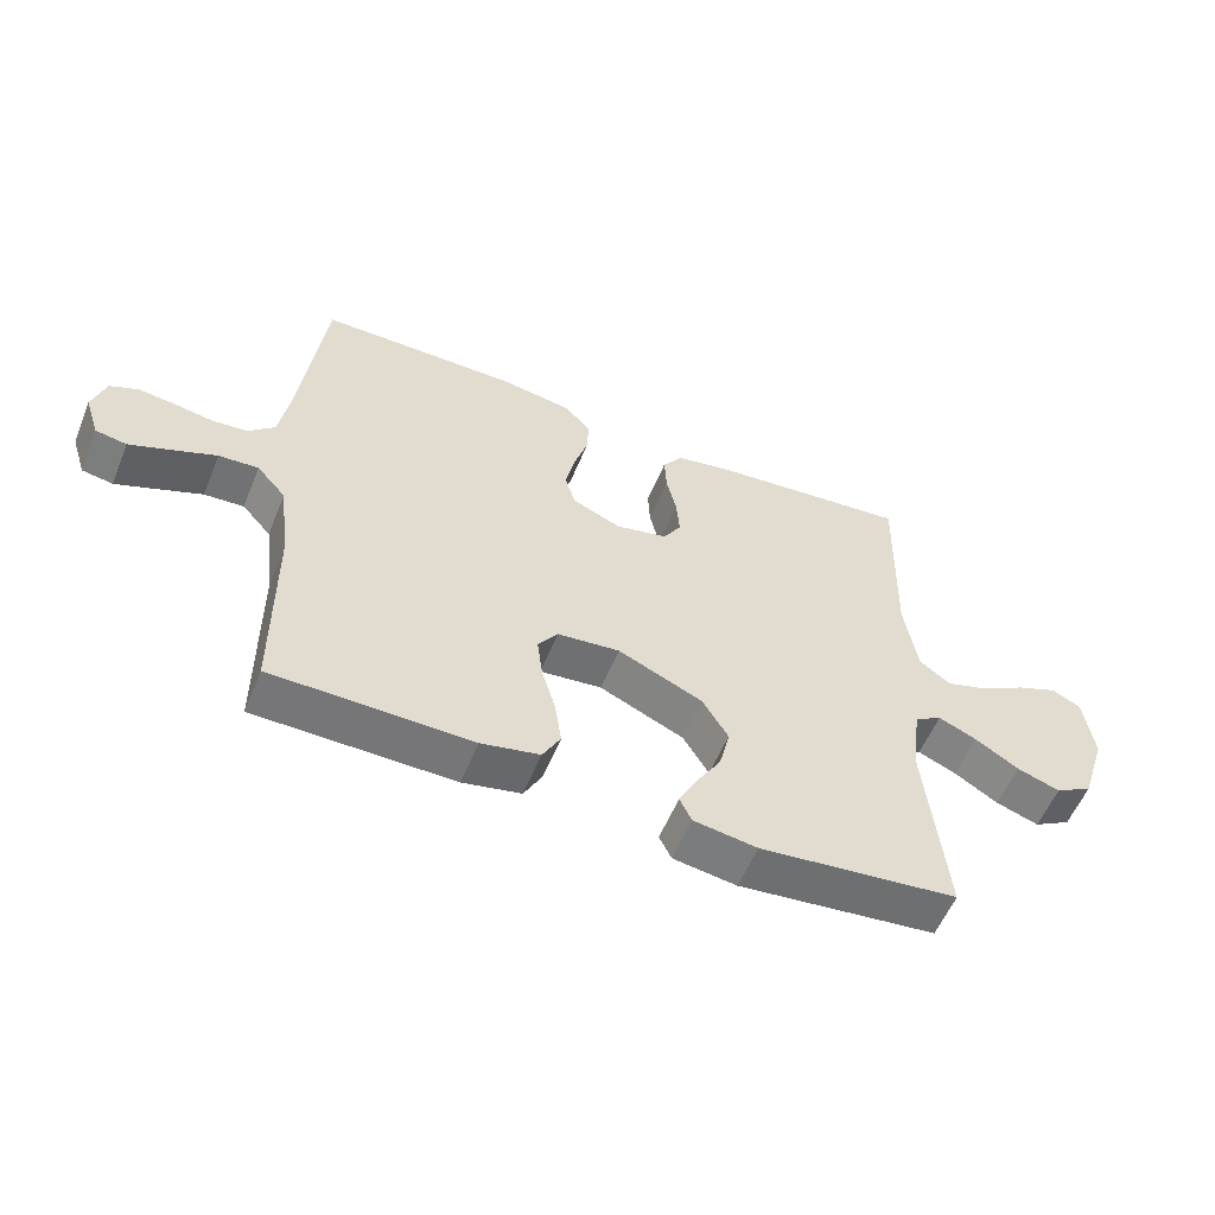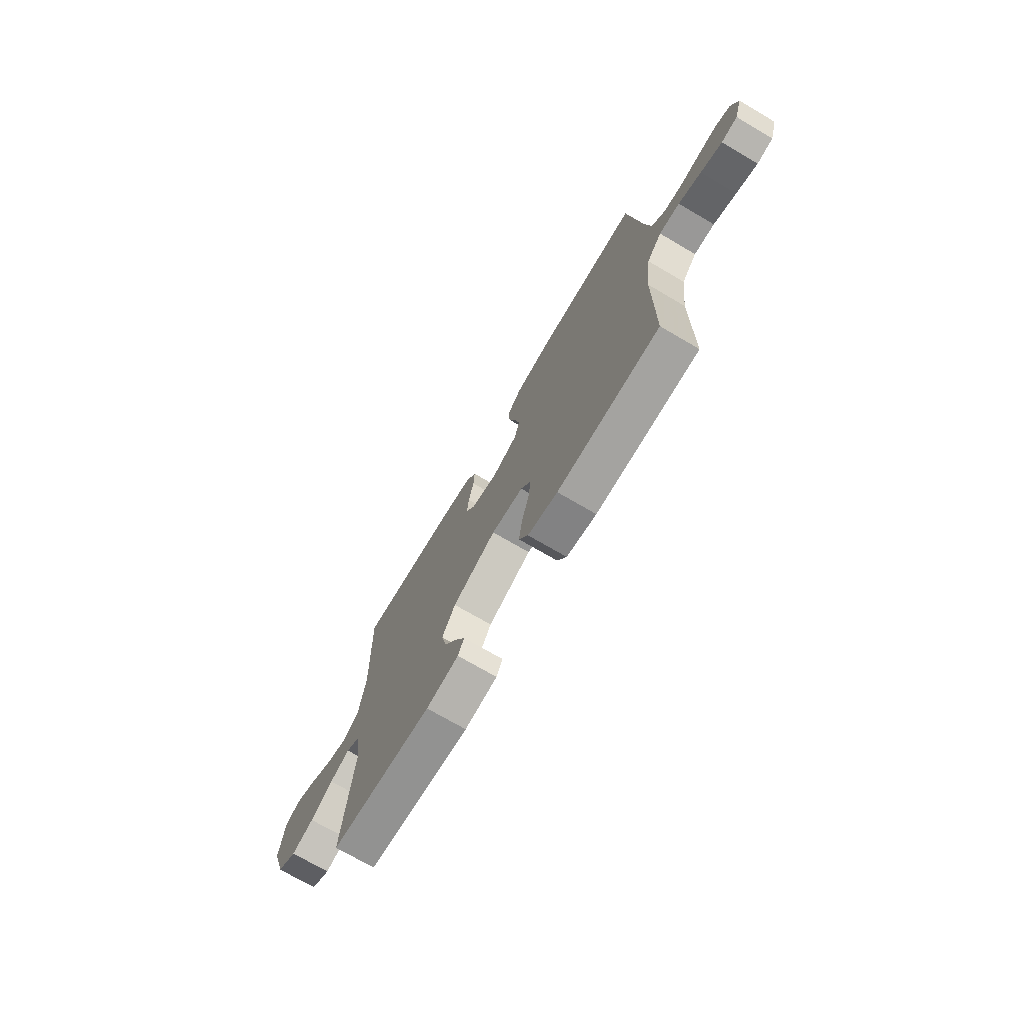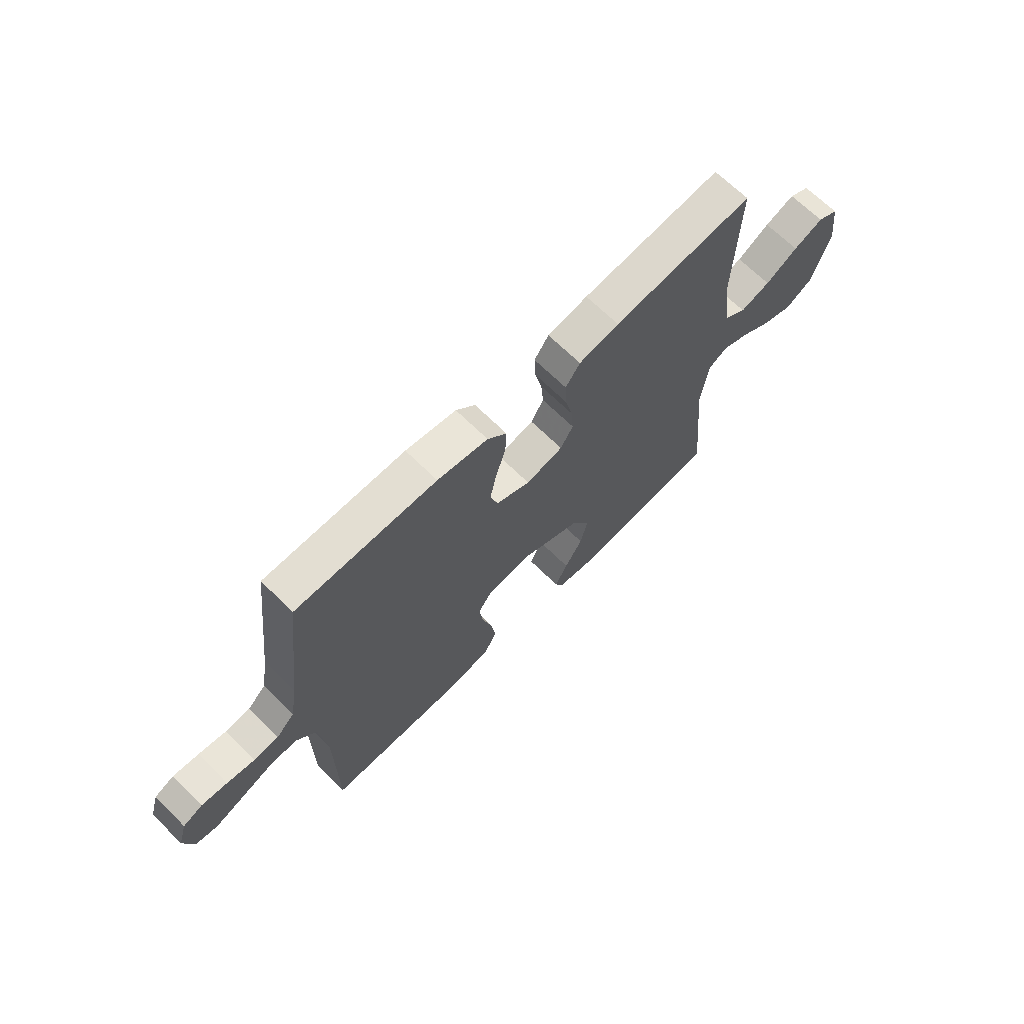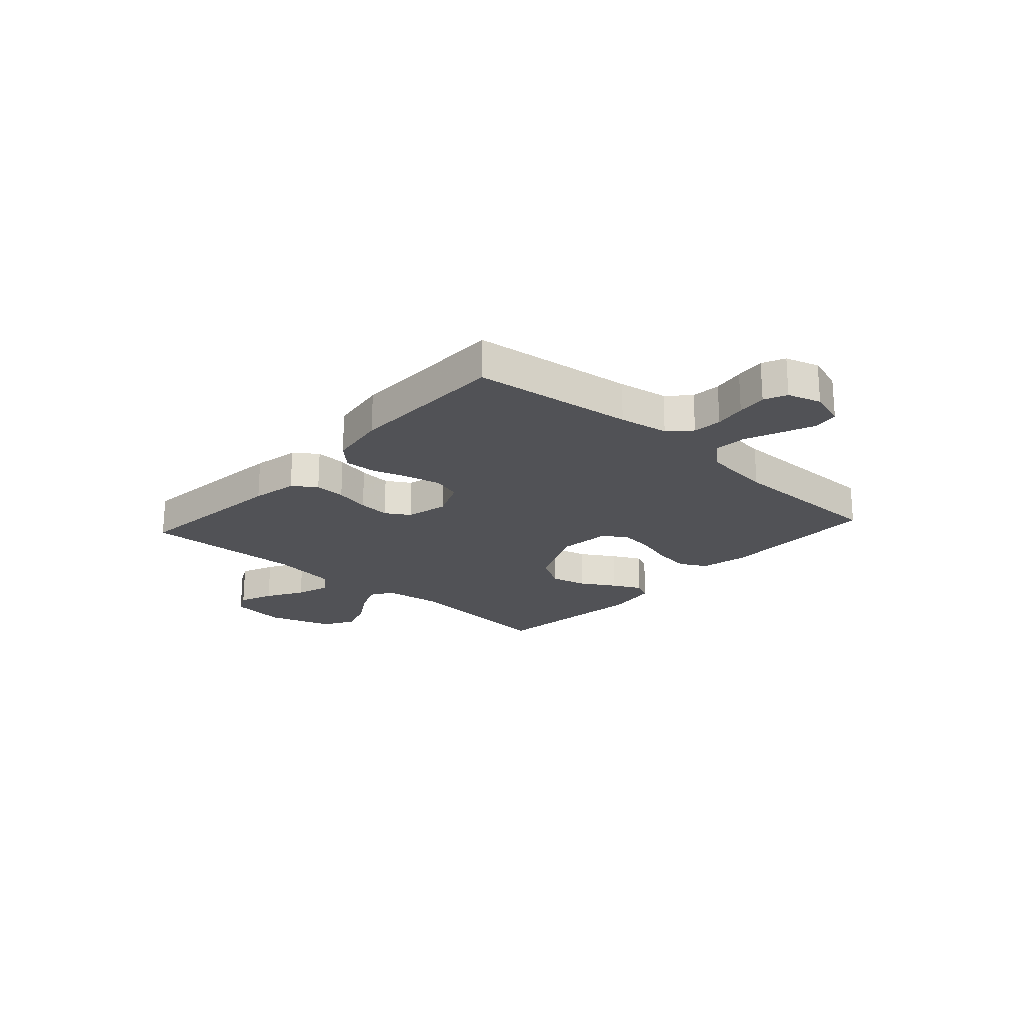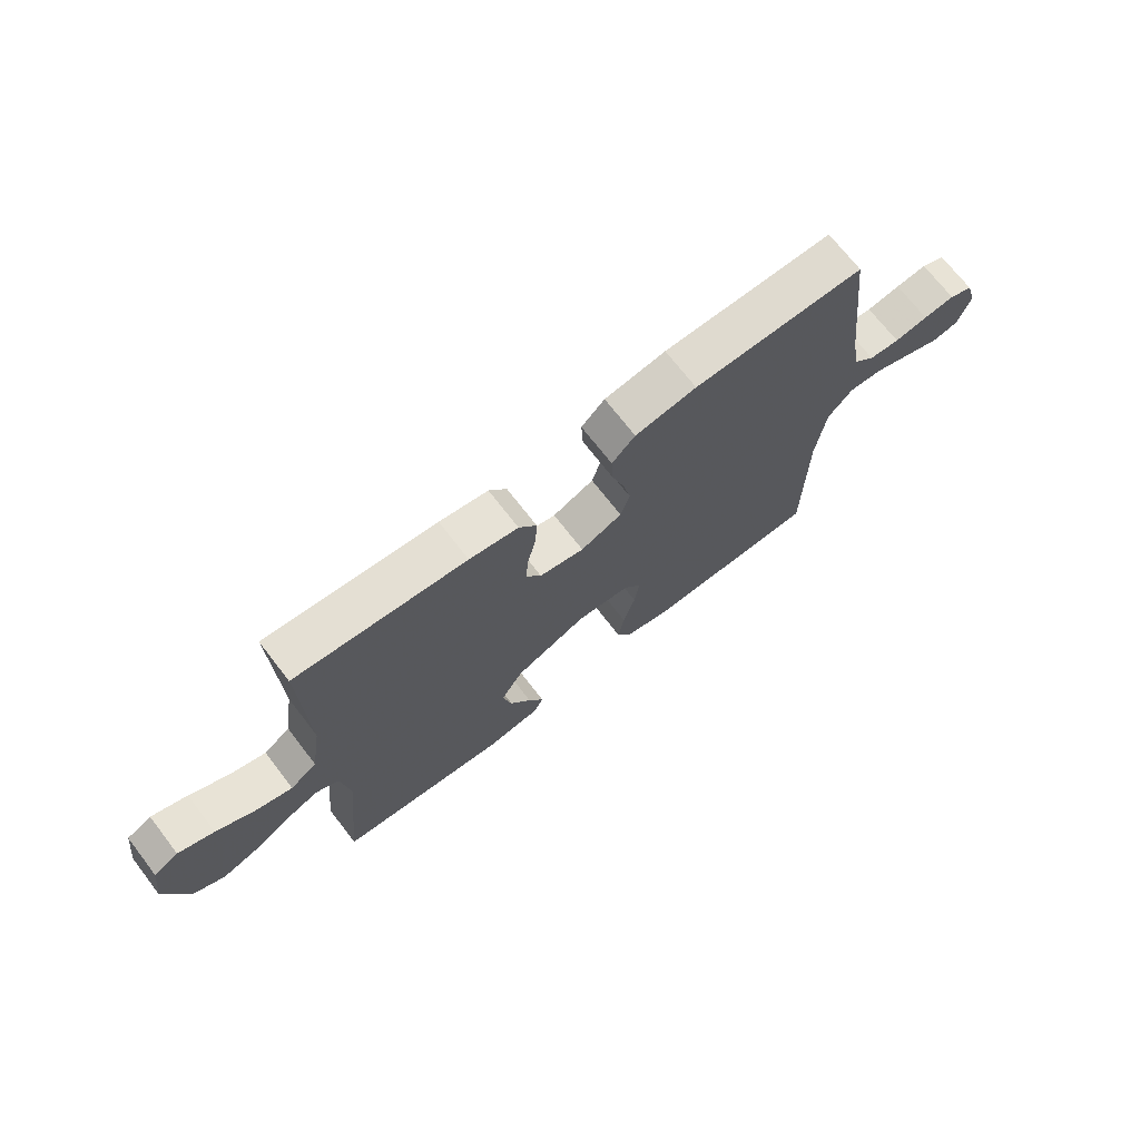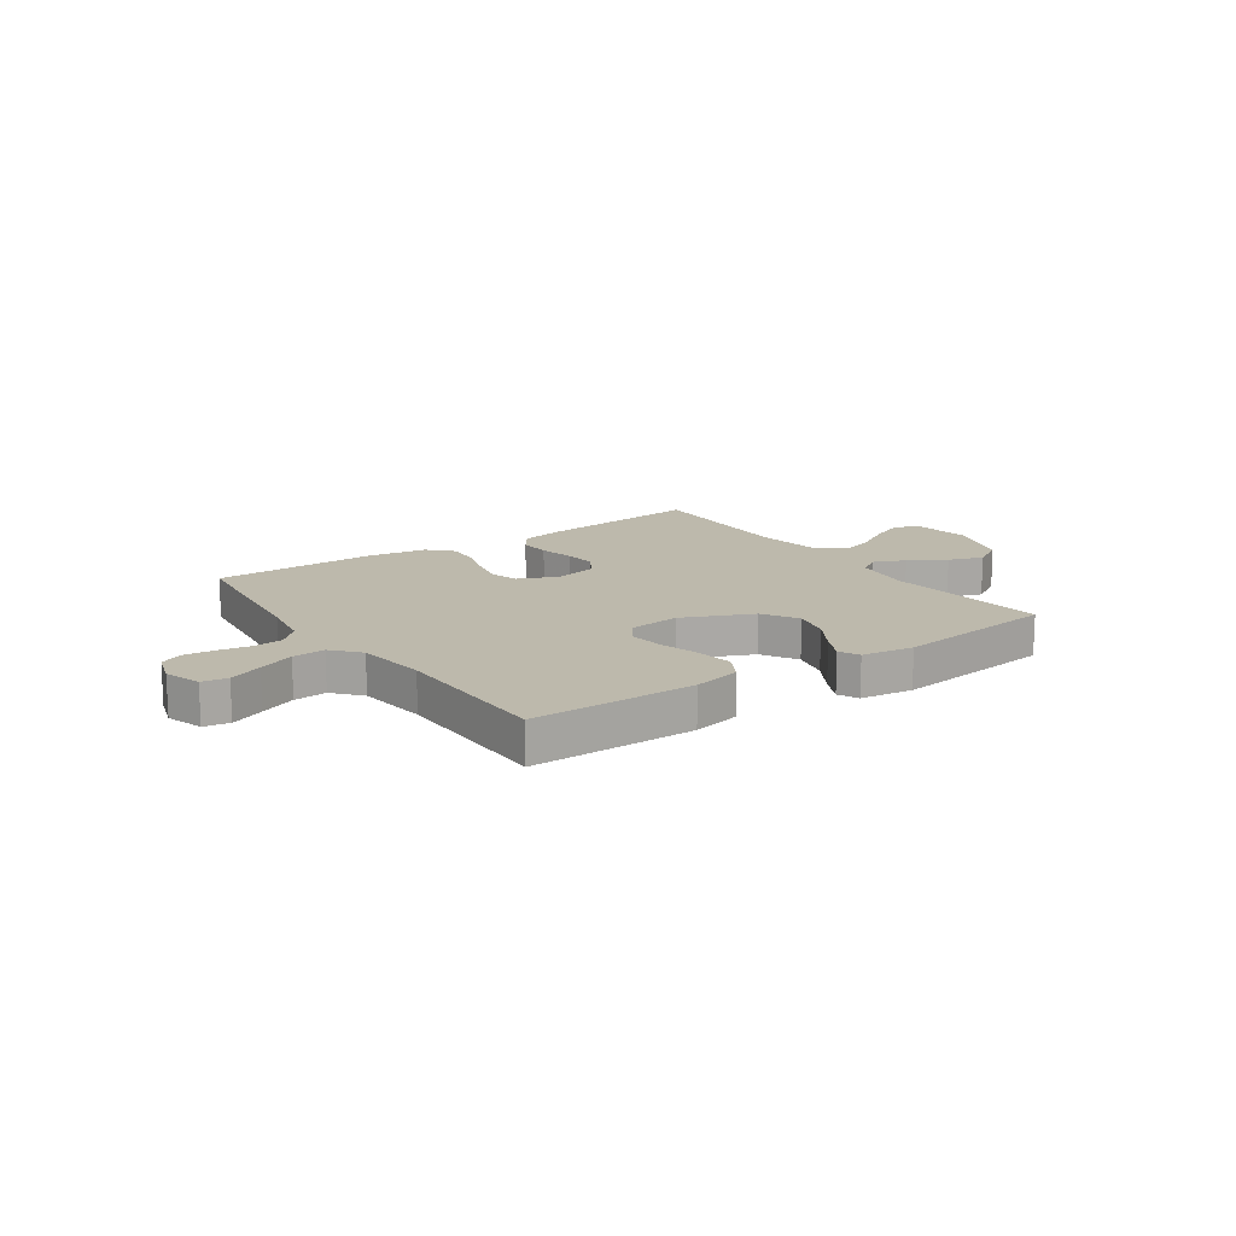
<metadata>
{"format":"obj","ext":"obj","renderer":"f3d","projection":"perspective","resolution":1024,"background":"white","views":[{"elev":-56.7,"azim":157.8,"up":"+Z"},{"elev":-72.3,"azim":59.6,"up":"+Z"},{"elev":67.3,"azim":134.8,"up":"+Z"},{"elev":-21.3,"azim":47.9,"up":"+Y"},{"elev":71.0,"azim":-37.7,"up":"+Z"},{"elev":15.0,"azim":145.1,"up":"+Y"}]}
</metadata>
<code>
v 0.5 0.07 -0.5
v 0.2 0.07 -0.503
v 0.112 0.07 -0.484
v 0.085 0.07 -0.434
v 0.095 0.07 -0.366
v 0.116 0.07 -0.294
v 0.124 0.07 -0.23
v 0.094 0.07 -0.187
v 0 0.07 -0.177
v -0.128 0.07 -0.234
v -0.167 0.07 -0.299
v -0.151 0.07 -0.367
v -0.113 0.07 -0.43
v -0.086 0.07 -0.483
v -0.104 0.07 -0.52
v -0.2 0.07 -0.534
v -0.5 0.07 -0.5
v -0.471 0.07 -0.2
v -0.486 0.07 -0.091
v -0.527 0.07 -0.066
v -0.585 0.07 -0.091
v -0.651 0.07 -0.132
v -0.716 0.07 -0.154
v -0.773 0.07 -0.121
v -0.812 0.07 0
v -0.798 0.07 0.105
v -0.754 0.07 0.128
v -0.691 0.07 0.102
v -0.622 0.07 0.062
v -0.558 0.07 0.042
v -0.511 0.07 0.076
v -0.492 0.07 0.2
v -0.5 0.07 0.5
v -0.2 0.07 0.47
v -0.114 0.07 0.454
v -0.083 0.07 0.411
v -0.086 0.07 0.353
v -0.101 0.07 0.288
v -0.106 0.07 0.229
v -0.079 0.07 0.184
v 0 0.07 0.166
v 0.073 0.07 0.198
v 0.089 0.07 0.251
v 0.075 0.07 0.316
v 0.054 0.07 0.383
v 0.051 0.07 0.442
v 0.092 0.07 0.484
v 0.2 0.07 0.501
v 0.5 0.07 0.5
v 0.536 0.07 0.2
v 0.551 0.07 0.108
v 0.59 0.07 0.07
v 0.644 0.07 0.065
v 0.703 0.07 0.075
v 0.758 0.07 0.081
v 0.8 0.07 0.062
v 0.819 0.07 0
v 0.797 0.07 -0.068
v 0.75 0.07 -0.076
v 0.688 0.07 -0.051
v 0.622 0.07 -0.024
v 0.562 0.07 -0.02
v 0.518 0.07 -0.07
v 0.502 0.07 -0.2
v 0.5 0 -0.5
v 0.2 0 -0.503
v 0.112 0 -0.484
v 0.085 0 -0.434
v 0.095 0 -0.366
v 0.116 0 -0.294
v 0.124 0 -0.23
v 0.094 0 -0.187
v 0 0 -0.177
v -0.128 0 -0.234
v -0.167 0 -0.299
v -0.151 0 -0.367
v -0.113 0 -0.43
v -0.086 0 -0.483
v -0.104 0 -0.52
v -0.2 0 -0.534
v -0.5 0 -0.5
v -0.471 0 -0.2
v -0.486 0 -0.091
v -0.527 0 -0.066
v -0.585 0 -0.091
v -0.651 0 -0.132
v -0.716 0 -0.154
v -0.773 0 -0.121
v -0.812 0 0
v -0.798 0 0.105
v -0.754 0 0.128
v -0.691 0 0.102
v -0.622 0 0.062
v -0.558 0 0.042
v -0.511 0 0.076
v -0.492 0 0.2
v -0.5 0 0.5
v -0.2 0 0.47
v -0.114 0 0.454
v -0.083 0 0.411
v -0.086 0 0.353
v -0.101 0 0.288
v -0.106 0 0.229
v -0.079 0 0.184
v 0 0 0.166
v 0.073 0 0.198
v 0.089 0 0.251
v 0.075 0 0.316
v 0.054 0 0.383
v 0.051 0 0.442
v 0.092 0 0.484
v 0.2 0 0.501
v 0.5 0 0.5
v 0.536 0 0.2
v 0.551 0 0.108
v 0.59 0 0.07
v 0.644 0 0.065
v 0.703 0 0.075
v 0.758 0 0.081
v 0.8 0 0.062
v 0.819 0 0
v 0.797 0 -0.068
v 0.75 0 -0.076
v 0.688 0 -0.051
v 0.622 0 -0.024
v 0.562 0 -0.02
v 0.518 0 -0.07
v 0.502 0 -0.2
f 58 59 60 61
f 56 57 58 61
f 56 61 62
f 53 54 55 56
f 53 56 62
f 52 53 62
f 51 52 62 63
f 47 48 49 50
f 47 50 51 63
f 44 45 46 47
f 43 44 47 63
f 35 36 37 38
f 35 38 39
f 32 33 34 35
f 31 32 35 39
f 30 31 39 40
f 26 27 28 29
f 26 29 30
f 25 26 30
f 24 25 30
f 21 22 23 24
f 20 21 24 30
f 19 20 30 40
f 15 16 17 18
f 12 13 14 15
f 12 15 18 19
f 3 4 5 6
f 3 6 7
f 64 1 2 3
f 64 3 7
f 42 43 63 64
f 41 42 64 7
f 40 41 7 8
f 19 40 8 9
f 11 12 19
f 10 11 19
f 9 10 19
f 125 124 123 122
f 125 122 121 120
f 126 125 120
f 120 119 118 117
f 126 120 117
f 126 117 116
f 127 126 116 115
f 114 113 112 111
f 127 115 114 111
f 111 110 109 108
f 127 111 108 107
f 102 101 100 99
f 103 102 99
f 99 98 97 96
f 103 99 96 95
f 104 103 95 94
f 93 92 91 90
f 94 93 90
f 94 90 89
f 94 89 88
f 88 87 86 85
f 94 88 85 84
f 104 94 84 83
f 82 81 80 79
f 79 78 77 76
f 83 82 79 76
f 70 69 68 67
f 71 70 67
f 67 66 65 128
f 71 67 128
f 128 127 107 106
f 71 128 106 105
f 72 71 105 104
f 73 72 104 83
f 83 76 75
f 83 75 74
f 83 74 73
f 1 65 66 2
f 2 66 67 3
f 3 67 68 4
f 4 68 69 5
f 5 69 70 6
f 6 70 71 7
f 7 71 72 8
f 8 72 73 9
f 9 73 74 10
f 10 74 75 11
f 11 75 76 12
f 12 76 77 13
f 13 77 78 14
f 14 78 79 15
f 15 79 80 16
f 16 80 81 17
f 17 81 82 18
f 18 82 83 19
f 19 83 84 20
f 20 84 85 21
f 21 85 86 22
f 22 86 87 23
f 23 87 88 24
f 24 88 89 25
f 25 89 90 26
f 26 90 91 27
f 27 91 92 28
f 28 92 93 29
f 29 93 94 30
f 30 94 95 31
f 31 95 96 32
f 32 96 97 33
f 33 97 98 34
f 34 98 99 35
f 35 99 100 36
f 36 100 101 37
f 37 101 102 38
f 38 102 103 39
f 39 103 104 40
f 40 104 105 41
f 41 105 106 42
f 42 106 107 43
f 43 107 108 44
f 44 108 109 45
f 45 109 110 46
f 46 110 111 47
f 47 111 112 48
f 48 112 113 49
f 49 113 114 50
f 50 114 115 51
f 51 115 116 52
f 52 116 117 53
f 53 117 118 54
f 54 118 119 55
f 55 119 120 56
f 56 120 121 57
f 57 121 122 58
f 58 122 123 59
f 59 123 124 60
f 60 124 125 61
f 61 125 126 62
f 62 126 127 63
f 63 127 128 64
f 64 128 65 1

</code>
